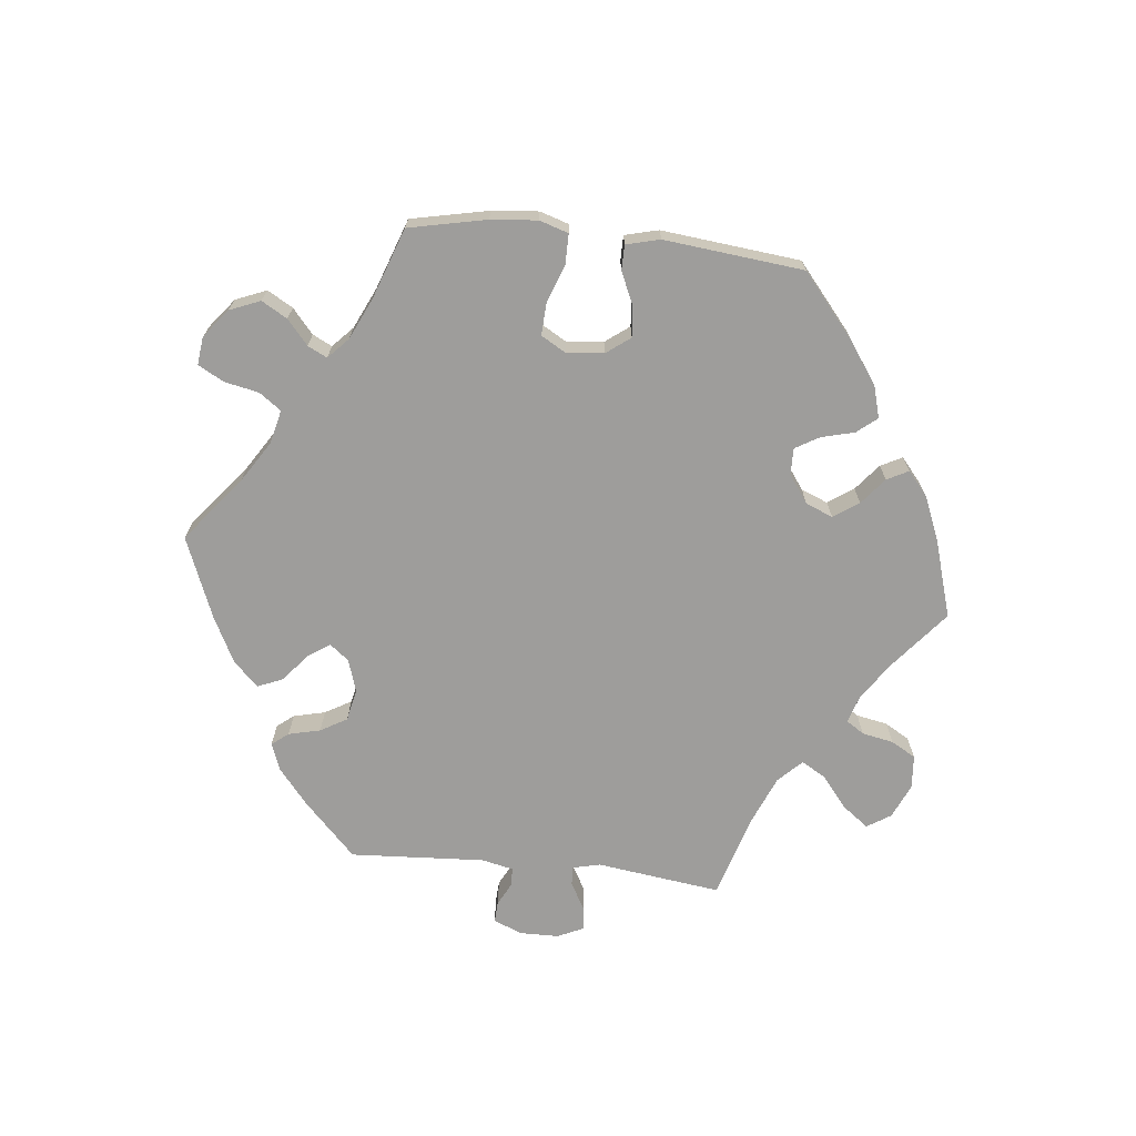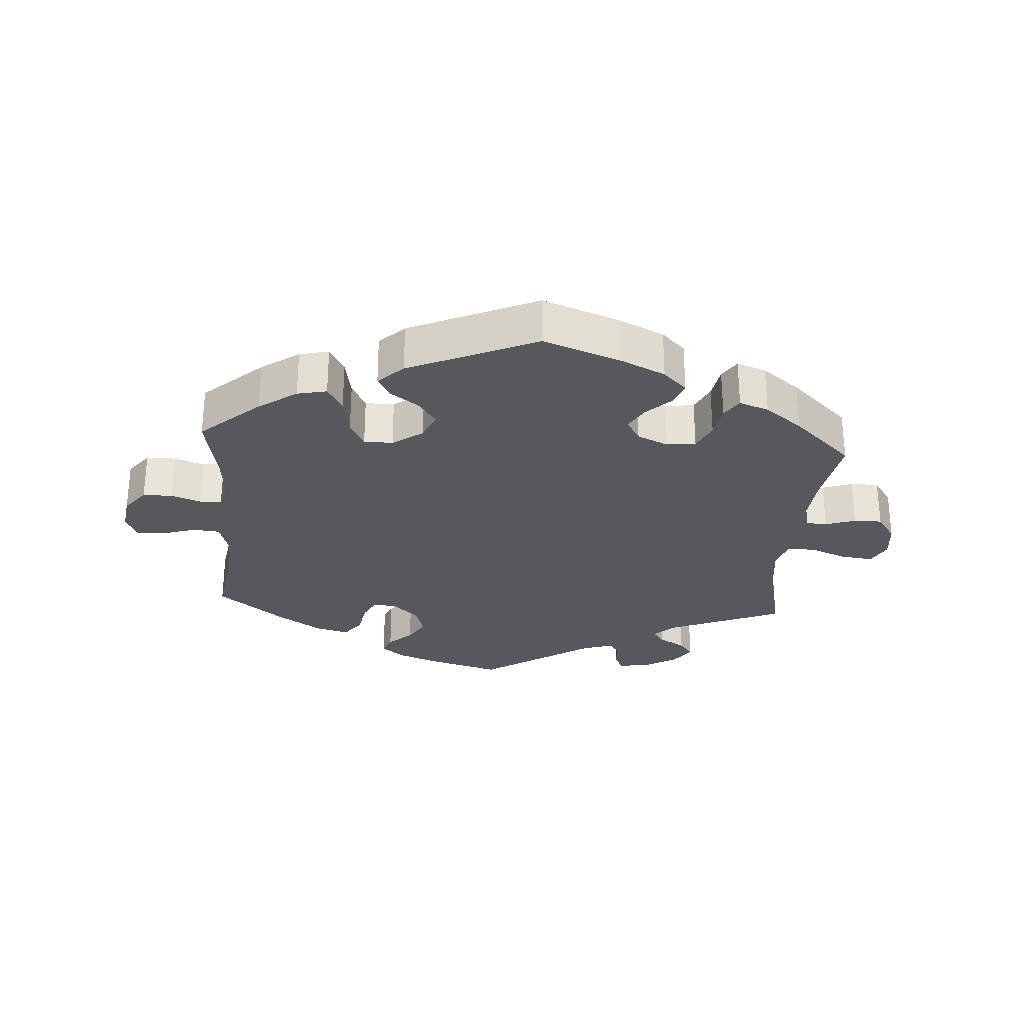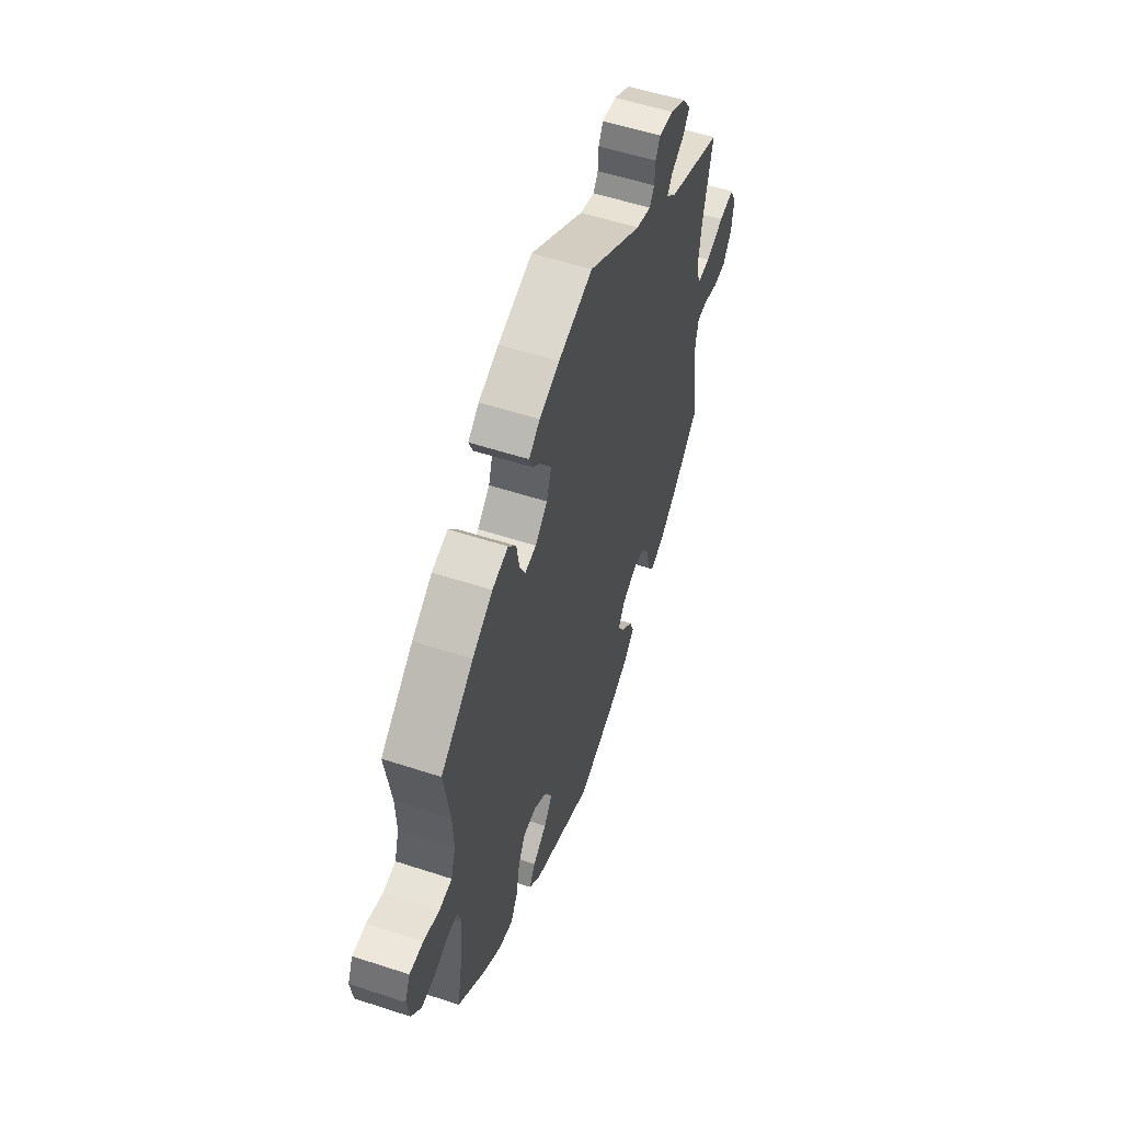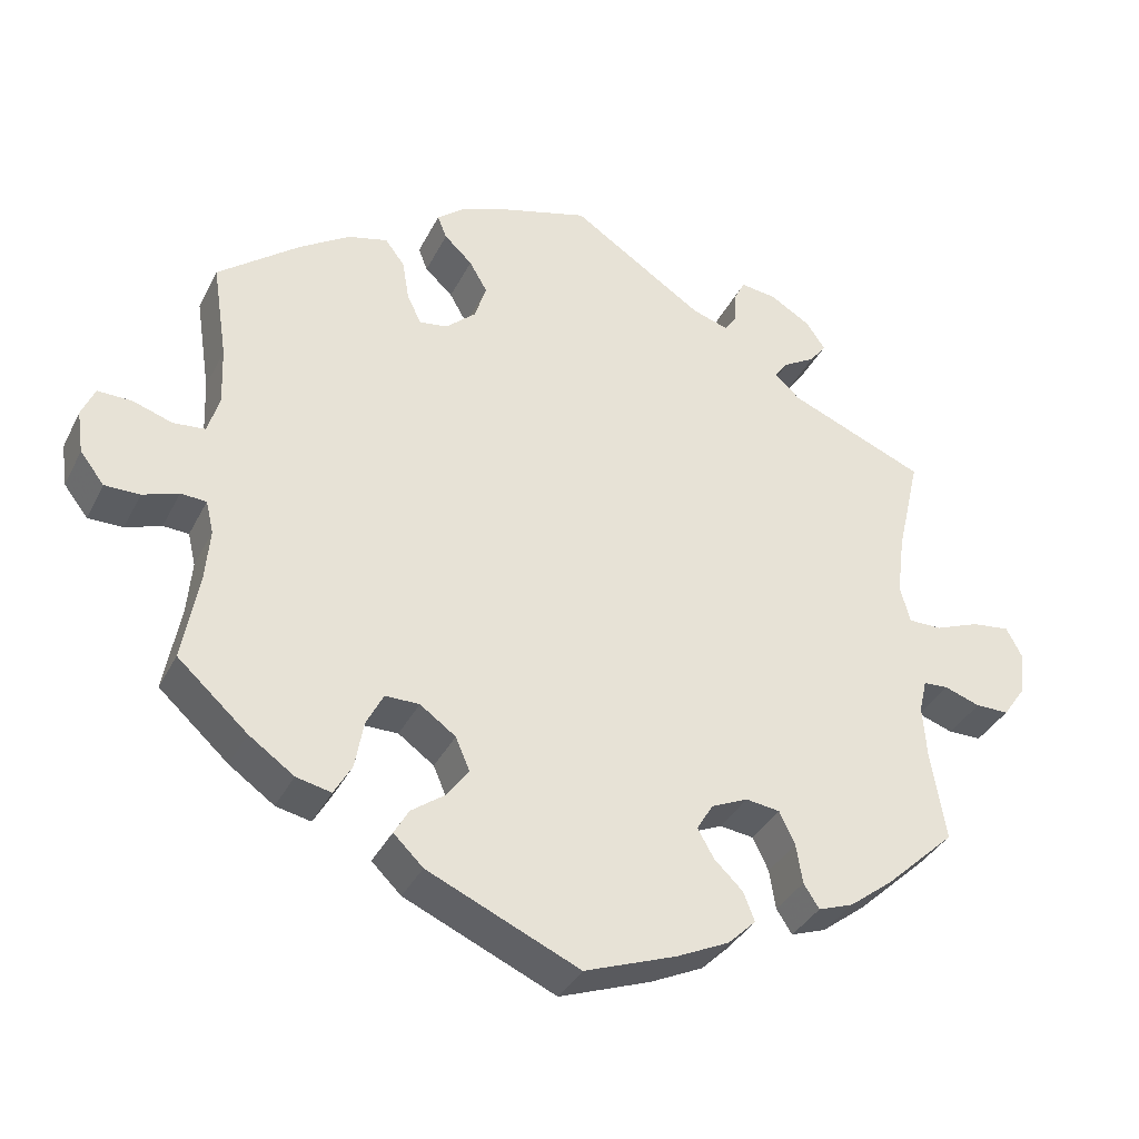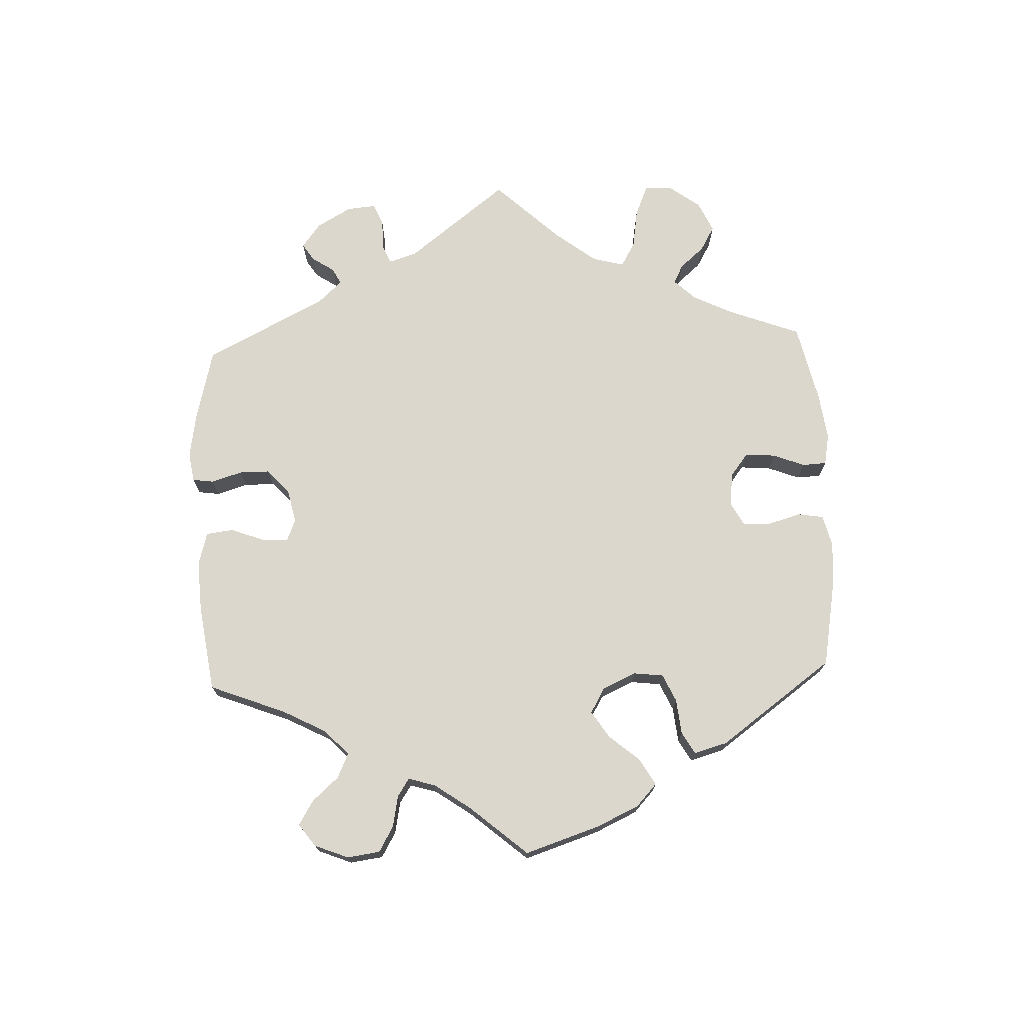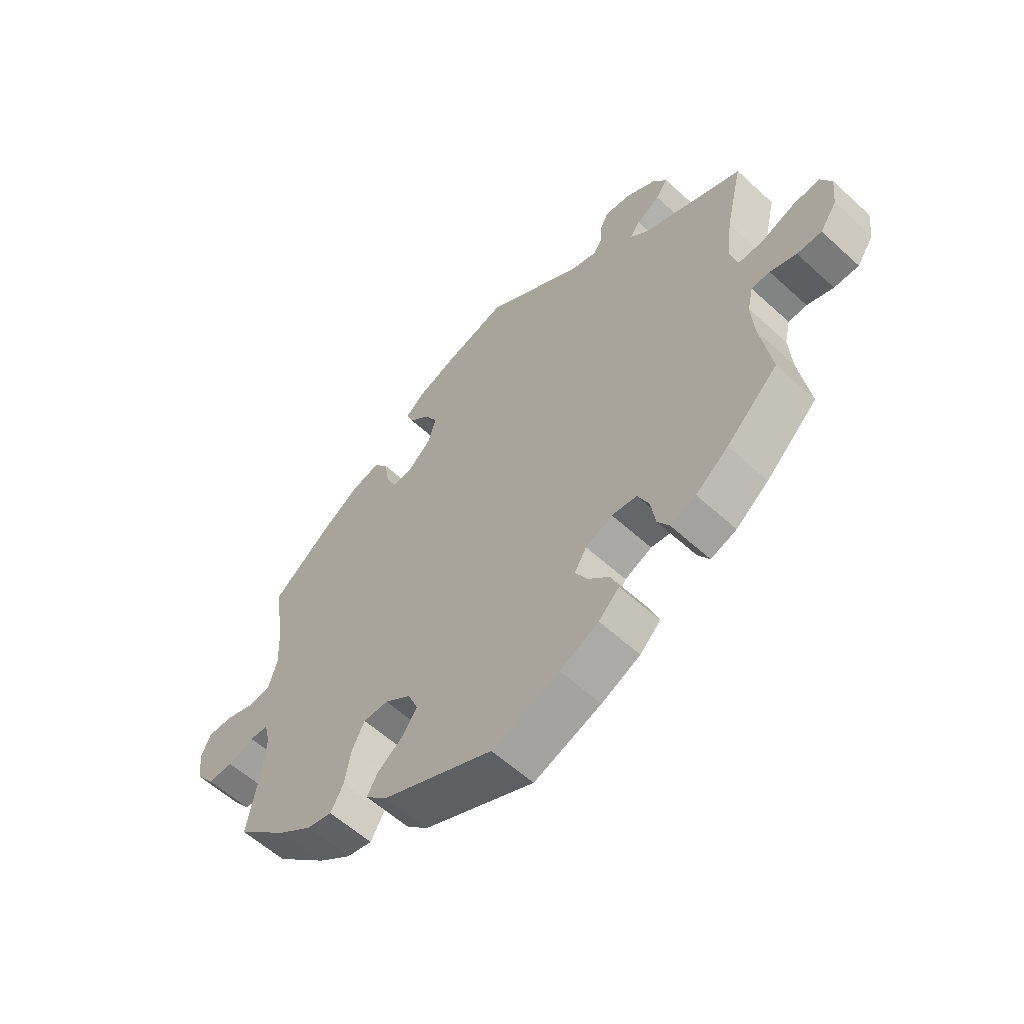
<metadata>
{"format":"obj","ext":"obj","renderer":"f3d","projection":"perspective","resolution":1024,"background":"white","views":[{"elev":-70.4,"azim":143.8,"up":"+Y"},{"elev":-28.4,"azim":175.8,"up":"+Y"},{"elev":55.5,"azim":109.0,"up":"+Z"},{"elev":-35.7,"azim":156.1,"up":"+Z"},{"elev":73.4,"azim":117.6,"up":"+Y"},{"elev":-58.1,"azim":-133.4,"up":"+Z"}]}
</metadata>
<code>
v -0.482 0.07 -0.174
v -0.477 0.07 -0.105
v -0.487 0.07 -0.062
v -0.519 0.07 -0.06
v -0.565 0.07 -0.076
v -0.608 0.07 -0.076
v -0.637 0.07 -0.034
v -0.643 0.07 0.023
v -0.623 0.07 0.061
v -0.574 0.07 0.055
v -0.517 0.07 0.033
v -0.474 0.07 0.033
v -0.461 0.07 0.081
v -0.471 0.07 0.159
v -0.501 0.07 0.289
v -0.325 0.07 0.362
v -0.293 0.07 0.392
v -0.31 0.07 0.416
v -0.351 0.07 0.44
v -0.372 0.07 0.468
v -0.347 0.07 0.504
v -0.295 0.07 0.535
v -0.249 0.07 0.541
v -0.235 0.07 0.513
v -0.233 0.07 0.473
v -0.218 0.07 0.45
v -0.171 0.07 0.465
v 0 0.07 0.578
v 0.11 0.07 0.547
v 0.174 0.07 0.523
v 0.209 0.07 0.495
v 0.197 0.07 0.465
v 0.161 0.07 0.431
v 0.138 0.07 0.391
v 0.153 0.07 0.344
v 0.192 0.07 0.309
v 0.228 0.07 0.304
v 0.246 0.07 0.341
v 0.255 0.07 0.394
v 0.28 0.07 0.427
v 0.331 0.07 0.414
v 0.396 0.07 0.372
v 0.501 0.07 0.29
v 0.482 0.07 0.166
v 0.479 0.07 0.091
v 0.494 0.07 0.041
v 0.535 0.07 0.037
v 0.586 0.07 0.054
v 0.63 0.07 0.055
v 0.647 0.07 0.016
v 0.639 0.07 -0.039
v 0.608 0.07 -0.079
v 0.563 0.07 -0.079
v 0.517 0.07 -0.063
v 0.484 0.07 -0.065
v 0.474 0.07 -0.107
v 0.48 0.07 -0.175
v 0.501 0.07 -0.288
v 0.411 0.07 -0.369
v 0.353 0.07 -0.41
v 0.308 0.07 -0.42
v 0.285 0.07 -0.38
v 0.274 0.07 -0.319
v 0.252 0.07 -0.276
v 0.208 0.07 -0.276
v 0.162 0.07 -0.309
v 0.144 0.07 -0.351
v 0.171 0.07 -0.389
v 0.215 0.07 -0.421
v 0.234 0.07 -0.454
v 0.196 0.07 -0.491
v 0.001 0.07 -0.578
v -0.117 0.07 -0.535
v -0.185 0.07 -0.503
v -0.221 0.07 -0.468
v -0.207 0.07 -0.431
v -0.17 0.07 -0.395
v -0.149 0.07 -0.358
v -0.17 0.07 -0.323
v -0.217 0.07 -0.302
v -0.261 0.07 -0.308
v -0.281 0.07 -0.35
v -0.289 0.07 -0.401
v -0.309 0.07 -0.432
v -0.354 0.07 -0.416
v -0.411 0.07 -0.372
v -0.501 0.07 -0.288
v -0.482 0 -0.174
v -0.477 0 -0.105
v -0.487 0 -0.062
v -0.519 0 -0.06
v -0.565 0 -0.076
v -0.608 0 -0.076
v -0.637 0 -0.034
v -0.643 0 0.023
v -0.623 0 0.061
v -0.574 0 0.055
v -0.517 0 0.033
v -0.474 0 0.033
v -0.461 0 0.081
v -0.471 0 0.159
v -0.501 0 0.289
v -0.325 0 0.362
v -0.293 0 0.392
v -0.31 0 0.416
v -0.351 0 0.44
v -0.372 0 0.468
v -0.347 0 0.504
v -0.295 0 0.535
v -0.249 0 0.541
v -0.235 0 0.513
v -0.233 0 0.473
v -0.218 0 0.45
v -0.171 0 0.465
v 0 0 0.578
v 0.11 0 0.547
v 0.174 0 0.523
v 0.209 0 0.495
v 0.197 0 0.465
v 0.161 0 0.431
v 0.138 0 0.391
v 0.153 0 0.344
v 0.192 0 0.309
v 0.228 0 0.304
v 0.246 0 0.341
v 0.255 0 0.394
v 0.28 0 0.427
v 0.331 0 0.414
v 0.396 0 0.372
v 0.501 0 0.29
v 0.482 0 0.166
v 0.479 0 0.091
v 0.494 0 0.041
v 0.535 0 0.037
v 0.586 0 0.054
v 0.63 0 0.055
v 0.647 0 0.016
v 0.639 0 -0.039
v 0.608 0 -0.079
v 0.563 0 -0.079
v 0.517 0 -0.063
v 0.484 0 -0.065
v 0.474 0 -0.107
v 0.48 0 -0.175
v 0.501 0 -0.288
v 0.411 0 -0.369
v 0.353 0 -0.41
v 0.308 0 -0.42
v 0.285 0 -0.38
v 0.274 0 -0.319
v 0.252 0 -0.276
v 0.208 0 -0.276
v 0.162 0 -0.309
v 0.144 0 -0.351
v 0.171 0 -0.389
v 0.215 0 -0.421
v 0.234 0 -0.454
v 0.196 0 -0.491
v 0.001 0 -0.578
v -0.117 0 -0.535
v -0.185 0 -0.503
v -0.221 0 -0.468
v -0.207 0 -0.431
v -0.17 0 -0.395
v -0.149 0 -0.358
v -0.17 0 -0.323
v -0.217 0 -0.302
v -0.261 0 -0.308
v -0.281 0 -0.35
v -0.289 0 -0.401
v -0.309 0 -0.432
v -0.354 0 -0.416
v -0.411 0 -0.372
v -0.501 0 -0.288
f 86 87 1
f 85 86 1 2
f 82 83 84 85
f 81 82 85 2
f 80 81 2 3
f 79 80 3
f 74 75 76 77
f 74 77 78
f 73 74 78
f 72 73 78
f 71 72 78 79
f 68 69 70 71
f 67 68 71 79
f 60 61 62 63
f 60 63 64
f 57 58 59 60
f 56 57 60 64
f 55 56 64 65
f 51 52 53 54
f 51 54 55
f 50 51 55
f 47 48 49 50
f 46 47 50 55
f 45 46 55 65
f 41 42 43 44
f 38 39 40 41
f 37 38 41 44
f 36 37 44 45
f 30 31 32 33
f 30 33 34
f 27 28 29 30
f 26 27 30 34
f 22 23 24 25
f 22 25 26
f 21 22 26
f 18 19 20 21
f 17 18 21 26
f 16 17 26 34
f 14 15 16 34
f 8 9 10 11
f 8 11 12
f 7 8 12
f 4 5 6 7
f 3 4 7 12
f 66 67 79 3
f 36 45 65 66
f 35 36 66 3
f 13 14 34 35
f 3 12 13 35
f 88 174 173
f 89 88 173 172
f 172 171 170 169
f 89 172 169 168
f 90 89 168 167
f 90 167 166
f 164 163 162 161
f 165 164 161
f 165 161 160
f 165 160 159
f 166 165 159 158
f 158 157 156 155
f 166 158 155 154
f 150 149 148 147
f 151 150 147
f 147 146 145 144
f 151 147 144 143
f 152 151 143 142
f 141 140 139 138
f 142 141 138
f 142 138 137
f 137 136 135 134
f 142 137 134 133
f 152 142 133 132
f 131 130 129 128
f 128 127 126 125
f 131 128 125 124
f 132 131 124 123
f 120 119 118 117
f 121 120 117
f 117 116 115 114
f 121 117 114 113
f 112 111 110 109
f 113 112 109
f 113 109 108
f 108 107 106 105
f 113 108 105 104
f 121 113 104 103
f 121 103 102 101
f 98 97 96 95
f 99 98 95
f 99 95 94
f 94 93 92 91
f 99 94 91 90
f 90 166 154 153
f 153 152 132 123
f 90 153 123 122
f 122 121 101 100
f 122 100 99 90
f 1 88 89 2
f 2 89 90 3
f 3 90 91 4
f 4 91 92 5
f 5 92 93 6
f 6 93 94 7
f 7 94 95 8
f 8 95 96 9
f 9 96 97 10
f 10 97 98 11
f 11 98 99 12
f 12 99 100 13
f 13 100 101 14
f 14 101 102 15
f 15 102 103 16
f 16 103 104 17
f 17 104 105 18
f 18 105 106 19
f 19 106 107 20
f 20 107 108 21
f 21 108 109 22
f 22 109 110 23
f 23 110 111 24
f 24 111 112 25
f 25 112 113 26
f 26 113 114 27
f 27 114 115 28
f 28 115 116 29
f 29 116 117 30
f 30 117 118 31
f 31 118 119 32
f 32 119 120 33
f 33 120 121 34
f 34 121 122 35
f 35 122 123 36
f 36 123 124 37
f 37 124 125 38
f 38 125 126 39
f 39 126 127 40
f 40 127 128 41
f 41 128 129 42
f 42 129 130 43
f 43 130 131 44
f 44 131 132 45
f 45 132 133 46
f 46 133 134 47
f 47 134 135 48
f 48 135 136 49
f 49 136 137 50
f 50 137 138 51
f 51 138 139 52
f 52 139 140 53
f 53 140 141 54
f 54 141 142 55
f 55 142 143 56
f 56 143 144 57
f 57 144 145 58
f 58 145 146 59
f 59 146 147 60
f 60 147 148 61
f 61 148 149 62
f 62 149 150 63
f 63 150 151 64
f 64 151 152 65
f 65 152 153 66
f 66 153 154 67
f 67 154 155 68
f 68 155 156 69
f 69 156 157 70
f 70 157 158 71
f 71 158 159 72
f 72 159 160 73
f 73 160 161 74
f 74 161 162 75
f 75 162 163 76
f 76 163 164 77
f 77 164 165 78
f 78 165 166 79
f 79 166 167 80
f 80 167 168 81
f 81 168 169 82
f 82 169 170 83
f 83 170 171 84
f 84 171 172 85
f 85 172 173 86
f 86 173 174 87
f 87 174 88 1

</code>
